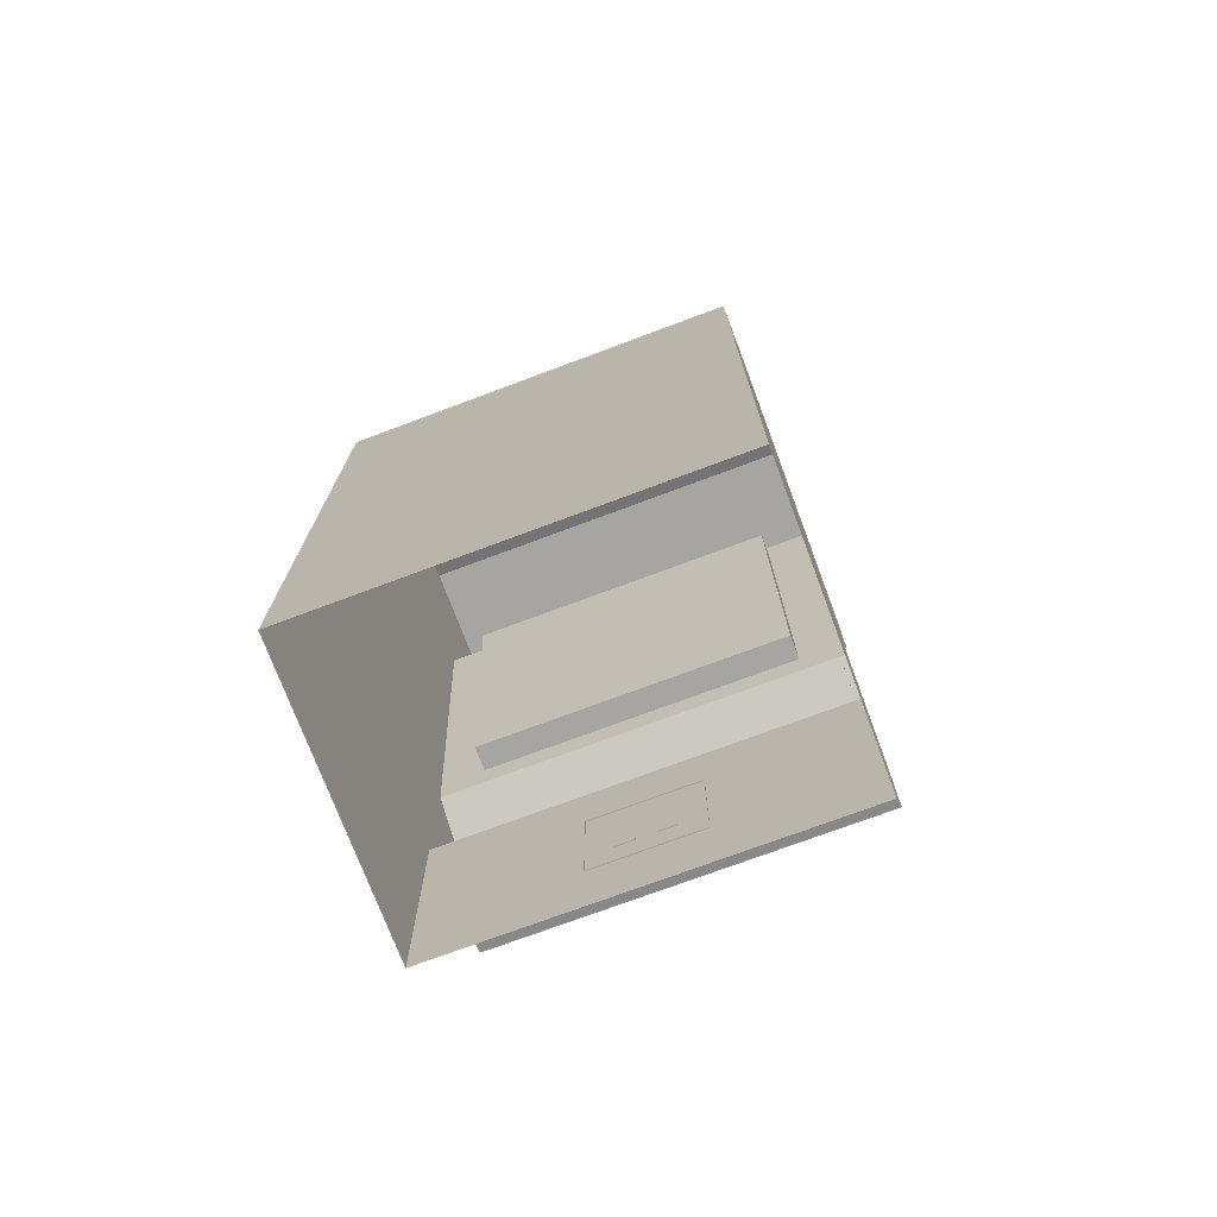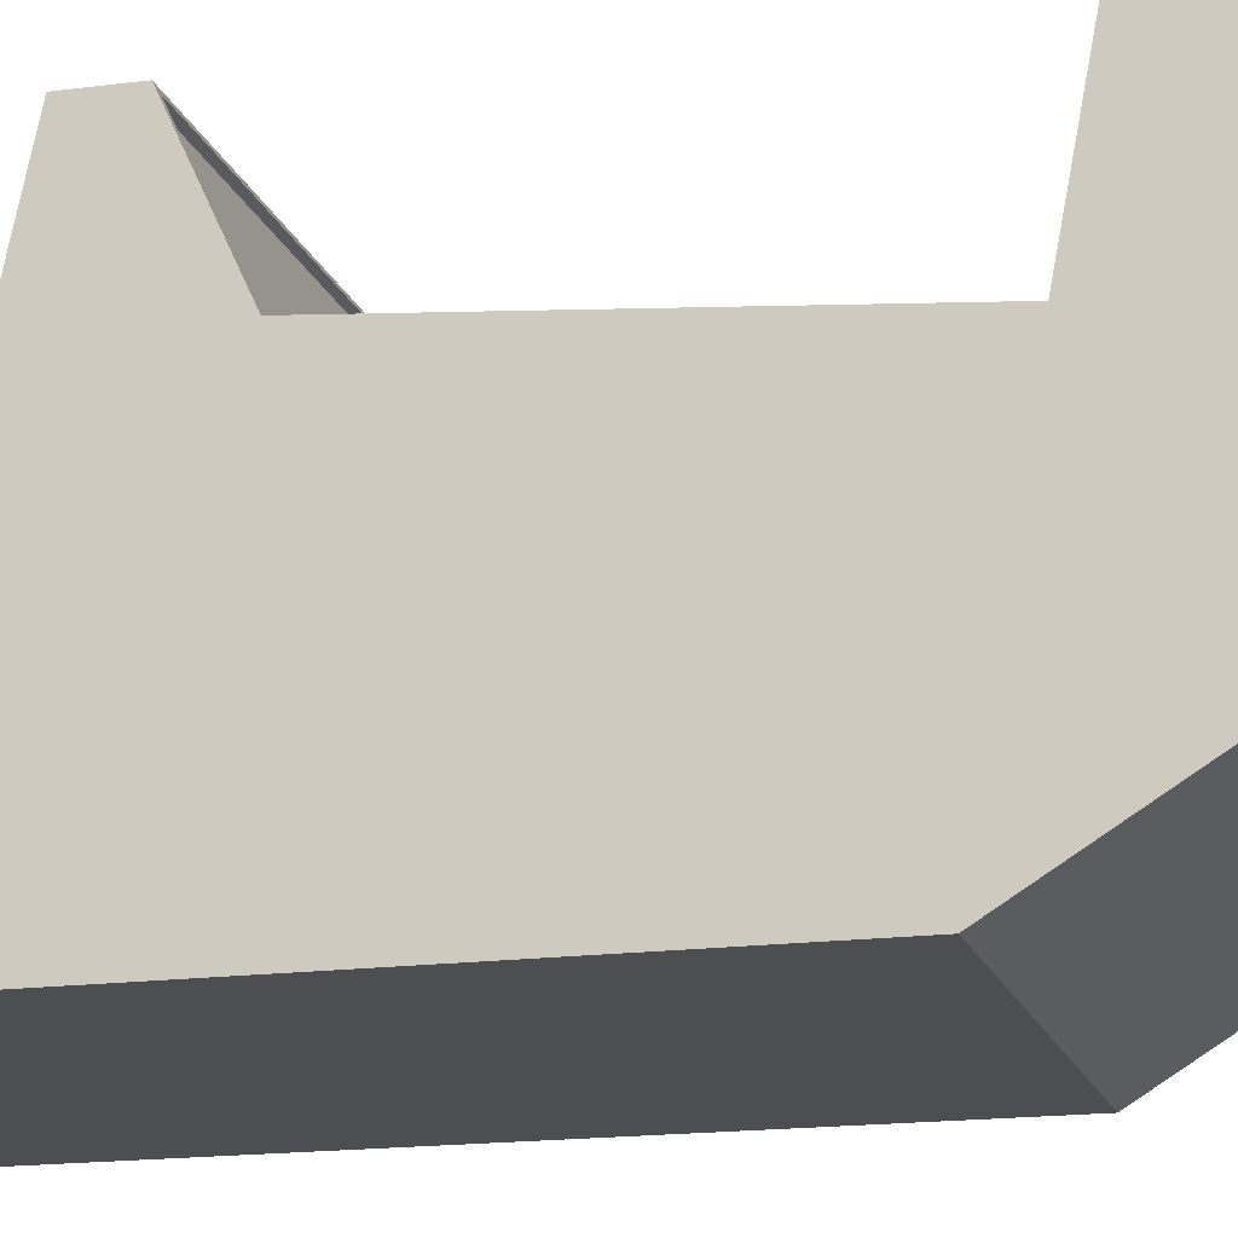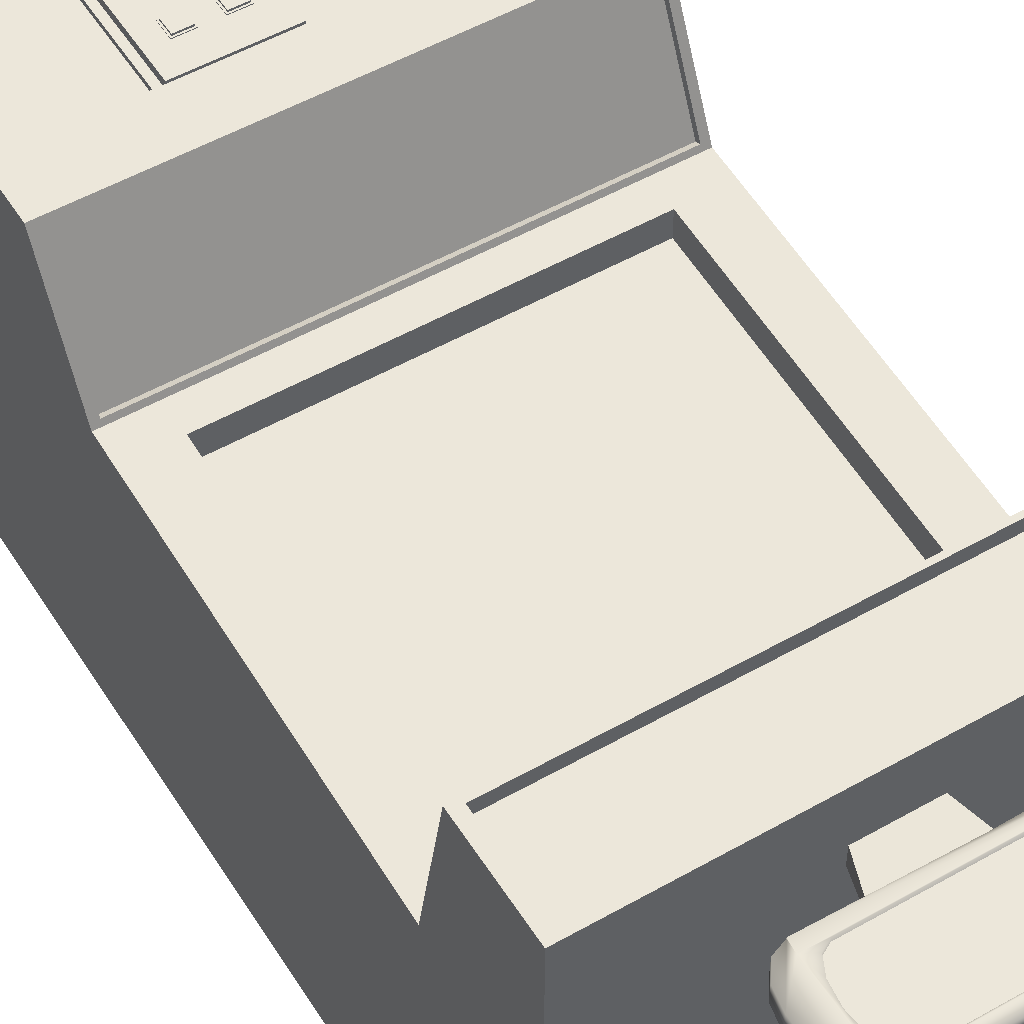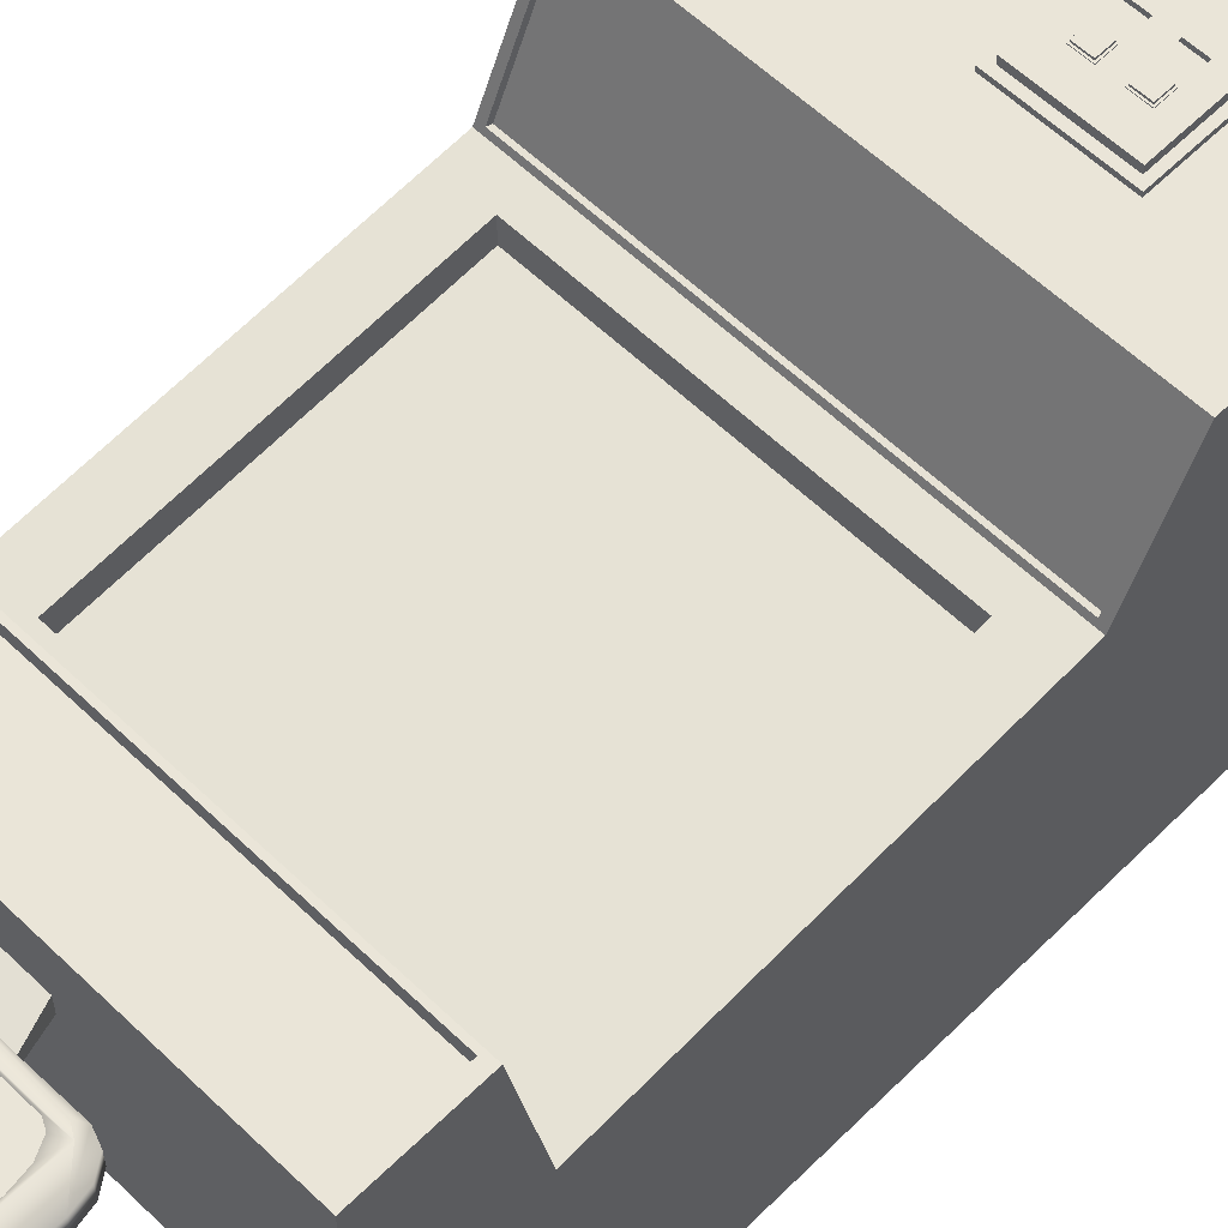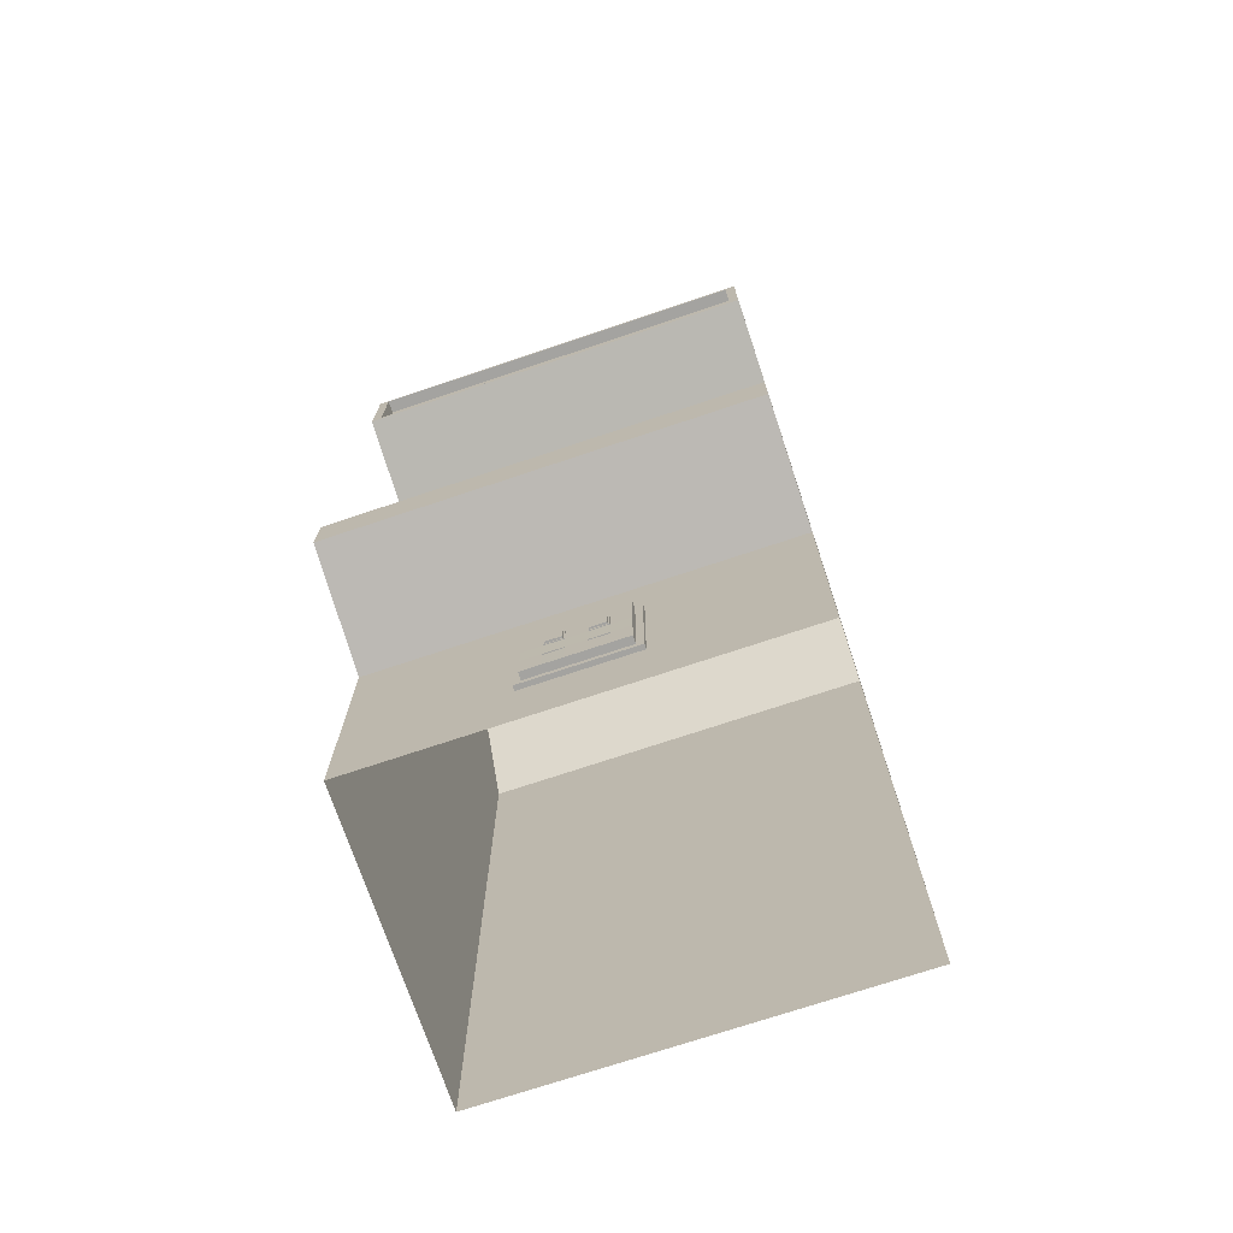
<metadata>
{"format":"obj","ext":"obj","renderer":"f3d","projection":"perspective","resolution":1024,"background":"white","views":[{"elev":-73.8,"azim":-159.5,"up":"+Y"},{"elev":-16.7,"azim":105.0,"up":"+Z"},{"elev":52.3,"azim":148.5,"up":"+Z"},{"elev":58.9,"azim":-135.4,"up":"+Z"},{"elev":-72.8,"azim":18.5,"up":"+Y"}]}
</metadata>
<code>
o Cube.001_Cube
v -0.6415 -0.000371 0.2797
v -0.6415 2.661 0.6551
v -0.6415 -0.000371 -0.6551
v -0.6415 2.661 -0.01801
v 0.6415 -0.000371 0.2797
v 0.6415 2.661 0.6551
v 0.6415 -0.000371 -0.6551
v 0.6415 2.661 -0.01801
v -0.6415 0.8449 0.6551
v -0.6415 0.8449 -0.6551
v 0.6415 0.8449 -0.6551
v 0.6415 0.8449 0.6551
v -0.6415 1.006 0.6551
v -0.6415 1.006 -0.6551
v 0.6415 1.006 -0.6551
v 0.6415 1.006 0.6551
v -0.6415 1.178 0.2816
v -0.6415 1.178 -0.6551
v 0.6415 1.178 -0.6551
v 0.6415 1.178 0.2816
v -0.6415 2.284 0.1958
v -0.6415 2.144 -0.6551
v 0.6415 2.144 -0.6551
v 0.6415 2.284 0.1958
v -0.6415 2.371 0.6551
v -0.6415 2.52 -0.4227
v 0.6415 2.52 -0.4227
v 0.6415 2.371 0.6551
v -0.6415 0.6795 -0.6551
v 0.6415 0.6795 -0.6551
v 0.6415 0.7656 0.2797
v -0.6415 0.7656 0.2797
v 0.6016 2.254 0.1984
v 0.5995 1.215 0.2788
v -0.502 1.265 0.1964
v 0.502 1.265 0.1964
v -0.5995 1.215 0.2788
v -0.502 2.197 0.124
v 0.502 2.197 0.124
v 0.502 2.197 0.2025
v -0.502 2.197 0.2025
v -0.6016 2.254 0.1984
v 0.502 1.265 0.2749
v -0.502 1.265 0.2749
v 0 -0.000371 0.2797
v -0.1493 0.2396 0.3183
v -0.1493 0.5379 0.3183
v -0.1493 0.2396 0.2948
v -0.1493 0.5379 0.2948
v 0.1489 0.2396 0.3183
v 0.1489 0.5379 0.3183
v 0.1489 0.2396 0.2948
v 0.1489 0.5379 0.2948
v -0.08958 0.3888 0.3206
v -0.08958 0.4481 0.3206
v -0.08958 0.3888 0.316
v -0.08958 0.4481 0.316
v -0.0303 0.3888 0.3206
v -0.0303 0.4481 0.3206
v -0.0303 0.3888 0.316
v -0.0303 0.4481 0.316
v -0.08492 0.3935 0.3206
v -0.08492 0.4434 0.3206
v -0.03496 0.4434 0.3206
v -0.03496 0.3935 0.3206
v -0.08492 0.3935 0.3262
v -0.08492 0.4434 0.3262
v -0.03496 0.4434 0.3262
v -0.03496 0.3935 0.3262
v 0.08451 0.3935 0.3262
v 0.08451 0.4434 0.3262
v 0.03456 0.4434 0.3262
v 0.03456 0.3935 0.3262
v 0.08451 0.3935 0.3206
v 0.08451 0.4434 0.3206
v 0.03456 0.4434 0.3206
v 0.03456 0.3935 0.3206
v 0.08917 0.4481 0.316
v 0.08917 0.3888 0.316
v 0.08917 0.4481 0.3206
v 0.08917 0.3888 0.3206
v 0.0299 0.4481 0.316
v 0.0299 0.3888 0.316
v 0.0299 0.4481 0.3206
v 0.0299 0.3888 0.3206
v 0.08927 0.2396 0.2948
v 0.02962 0.2396 0.2948
v -0.03004 0.2396 0.2948
v -0.08969 0.2396 0.2948
v -0.08969 0.5379 0.2948
v -0.03004 0.5379 0.2948
v 0.02962 0.5379 0.2948
v 0.08927 0.5379 0.2948
v -0.08969 0.2396 0.3183
v -0.03004 0.2396 0.3183
v 0.02962 0.2396 0.3183
v 0.08927 0.2396 0.3183
v 0.08927 0.5379 0.3183
v 0.02962 0.5379 0.3183
v -0.03004 0.5379 0.3183
v -0.08969 0.5379 0.3183
v -0.1493 0.3888 0.3183
v -0.1493 0.3888 0.2948
v 0.1489 0.3888 0.2948
v 0.1489 0.3888 0.3183
v 0.08927 0.3888 0.3183
v 0.02962 0.3888 0.3183
v -0.03004 0.3888 0.3183
v -0.08969 0.3888 0.3183
v -0.1493 0.3142 0.2948
v 0.1489 0.3142 0.2948
v 0.1489 0.3142 0.3183
v 0.08927 0.3142 0.3183
v 0.02962 0.3142 0.3183
v -0.03004 0.3142 0.3181
v -0.08969 0.3142 0.3181
v -0.1493 0.3142 0.3183
v -0.1493 0.3233 0.3183
v -0.1493 0.3233 0.2948
v 0.1489 0.3233 0.2948
v 0.1489 0.3233 0.3183
v 0.08927 0.3233 0.3183
v 0.02962 0.3233 0.3183
v -0.03004 0.3233 0.3181
v -0.08969 0.3233 0.3181
v 0.08927 0.3233 0.2765
v 0.08927 0.3142 0.2765
v 0.02962 0.3233 0.2765
v 0.02962 0.3142 0.2765
v -0.03004 0.3233 0.2765
v -0.03004 0.3142 0.2765
v -0.08969 0.3233 0.2765
v -0.08969 0.3142 0.2763
v -0.1709 0.2203 0.2948
v -0.1709 0.5617 0.2948
v 0.1705 0.2203 0.2948
v 0.1705 0.5617 0.2948
v 0.1022 0.2203 0.2948
v 0.03393 0.2203 0.2948
v -0.03435 0.2203 0.2948
v -0.1026 0.2203 0.2948
v -0.1026 0.5617 0.2948
v -0.03435 0.5617 0.2948
v 0.03393 0.5617 0.2948
v 0.1022 0.5617 0.2948
v -0.1709 0.391 0.2948
v 0.1705 0.391 0.2948
v -0.1709 0.3057 0.2948
v 0.1705 0.3057 0.2948
v -0.1709 0.3161 0.2948
v 0.1705 0.3161 0.2948
v -0.1709 0.2203 0.2763
v -0.1709 0.5617 0.2763
v 0.1705 0.2203 0.2763
v 0.1705 0.5617 0.2763
v 0.1022 0.2203 0.2763
v 0.03393 0.2203 0.2763
v -0.03435 0.2203 0.2763
v -0.1026 0.2203 0.2763
v -0.1026 0.5617 0.2763
v -0.03435 0.5617 0.2763
v 0.03393 0.5617 0.2763
v 0.1022 0.5617 0.2763
v -0.1709 0.391 0.2763
v 0.1705 0.391 0.2763
v -0.1709 0.3057 0.2763
v 0.1705 0.3057 0.2763
v -0.1709 0.3161 0.2763
v 0.1705 0.3161 0.2763
v 0.6197 1.171 0.2961
v 0.6197 1.012 0.6407
v -0.6197 1.012 0.6407
v -0.6197 1.171 0.2961
v 0.6197 1.156 0.2888
v 0.6197 0.9964 0.6333
v -0.6197 0.9964 0.6333
v -0.6197 1.156 0.2888
v -0.6102 2.385 0.6551
v -0.6102 2.647 0.6551
v 0.6102 2.647 0.6551
v 0.6102 2.385 0.6551
v -0.6102 2.385 0.6161
v -0.6102 2.647 0.6161
v 0.6102 2.647 0.6161
v 0.6102 2.385 0.6161
v -0.0764 2.616 0.4908
v -0.1183 2.747 0.4737
v -0.0764 2.616 0.4236
v -0.1183 2.747 0.4406
v 0.0796 2.616 0.4908
v 0.1215 2.747 0.4737
v 0.0796 2.616 0.4236
v 0.1215 2.747 0.4406
v -0.3386 2.856 0.4846
v -0.263 2.747 0.4809
v -0.2382 2.761 0.483
v -0.2662 2.778 0.4846
v -0.3285 2.802 0.4841
v -0.3008 2.761 0.4828
v -0.263 2.747 0.4335
v -0.3386 2.856 0.4297
v -0.263 2.747 0.4297
v -0.3008 2.761 0.4316
v -0.3285 2.802 0.4302
v 0.3418 2.856 0.4297
v 0.2662 2.747 0.4335
v 0.2662 2.747 0.4297
v 0.3317 2.802 0.4302
v 0.304 2.761 0.4316
v 0.2662 2.747 0.4809
v 0.3418 2.856 0.4846
v 0.2694 2.778 0.4846
v 0.2662 2.747 0.4846
v 0.304 2.761 0.4828
v 0.3317 2.802 0.4841
v -0.263 3.044 0.4846
v -0.3386 2.935 0.4846
v -0.2662 3.013 0.4846
v -0.3008 3.03 0.4846
v -0.3285 2.99 0.4846
v -0.3386 2.935 0.4297
v -0.263 3.044 0.4297
v -0.3285 2.99 0.4297
v -0.3008 3.03 0.4297
v 0.2662 3.044 0.4297
v 0.3418 2.935 0.4297
v 0.304 3.03 0.4297
v 0.3317 2.99 0.4297
v 0.3418 2.935 0.4846
v 0.2662 3.044 0.4846
v 0.2694 3.013 0.4846
v 0.3317 2.99 0.4846
v 0.304 3.03 0.4846
v 0.2625 2.892 0.4846
v 0.2081 2.781 0.4846
v 0.2694 2.778 0.4846
v 0.2552 2.837 0.4846
v 0.2353 2.796 0.4846
v -0.2049 2.781 0.4846
v -0.2593 2.892 0.4846
v -0.2662 2.778 0.4846
v -0.2321 2.796 0.4846
v -0.252 2.837 0.4846
v 0.2081 3.01 0.4846
v 0.2625 2.899 0.4846
v 0.2694 3.013 0.4846
v 0.2353 2.995 0.4846
v 0.2552 2.954 0.4846
v -0.2593 2.899 0.4846
v -0.2049 3.01 0.4846
v -0.2662 3.013 0.4846
v -0.252 2.954 0.4846
v -0.2321 2.995 0.4846
v 0.2081 2.781 0.4707
v 0.2625 2.892 0.4707
v 0.2353 2.796 0.4707
v 0.2552 2.837 0.4707
v -0.2593 2.892 0.4707
v -0.2049 2.781 0.4707
v -0.252 2.837 0.4707
v -0.2321 2.796 0.4707
v 0.2625 2.899 0.4707
v 0.2081 3.01 0.4707
v 0.2552 2.954 0.4707
v 0.2353 2.995 0.4707
v -0.2049 3.01 0.4707
v -0.2593 2.899 0.4707
v -0.2321 2.995 0.4707
v -0.252 2.954 0.4707
f 25 2 4 26
f 26 4 8 27
f 27 8 6 28
f 25 28 181 178
f 8 4 2 6
f 31 12 9 32
f 30 11 12 31
f 29 10 11 30
f 32 9 10 29
f 12 16 13 9
f 11 15 16 12
f 10 14 15 11
f 9 13 14 10
f 16 20 170 171
f 15 19 20 16
f 14 18 19 15
f 13 17 18 14
f 19 23 24 20
f 18 22 23 19
f 17 21 22 18
f 24 28 25 21
f 23 27 28 24
f 22 26 27 23
f 21 25 26 22
f 1 32 29 3
f 3 29 30 7
f 7 30 31 5
f 5 31 32 1 45
f 41 44 35 38
f 38 35 36 39
f 40 41 38 39
f 43 40 39 36
f 17 20 43 44
f 44 43 36 35
f 21 17 44 41
f 20 24 40 43
f 24 21 41 40
f 102 47 49 103
f 104 53 51 105
f 109 101 47 102
f 86 52 50 97
f 90 49 47 101
f 54 55 57 56
f 60 61 59 58
f 58 59 64 65
f 56 60 58 54
f 61 57 55 59
f 62 65 69 66
f 55 54 62 63
f 54 58 65 62
f 59 55 63 64
f 69 68 67 66
f 63 62 66 67
f 64 63 67 68
f 65 64 68 69
f 75 76 72 71
f 84 85 77 76
f 77 74 70 73
f 74 75 71 70
f 80 84 76 75
f 83 79 81 85
f 76 77 73 72
f 70 71 72 73
f 85 81 74 77
f 85 84 82 83
f 78 82 84 80
f 81 80 75 74
f 79 78 80 81
f 53 93 98 51
f 93 92 99 98
f 92 91 100 99
f 91 90 101 100
f 48 89 94 46
f 89 88 95 94
f 88 87 96 95
f 87 86 97 96
f 105 51 98 106
f 106 98 99 107
f 107 99 100 108
f 108 100 101 109
f 94 116 125 118 117 46
f 120 104 105 121
f 118 102 103 119
f 46 117 110 48
f 52 111 112 50
f 50 112 121 122 113 97
f 96 114 123 124 115 95
f 97 113 114 96
f 95 115 116 94
f 117 118 119 110
f 111 120 121 112
f 123 114 129 128
f 125 116 133 132
f 127 126 128 129
f 131 130 132 133
f 124 125 132 130
f 122 123 128 126
f 115 124 130 131
f 116 115 131 133
f 113 122 126 127
f 114 113 127 129
f 108 109 102 118 125 124 123 122 121 105 106 107
f 88 89 141 140
f 93 53 137 145
f 49 90 142 135
f 119 103 146 150
f 111 52 136 149
f 90 91 143 142
f 104 120 151 147
f 110 119 150 148
f 91 92 144 143
f 103 49 135 146
f 120 111 149 151
f 92 93 145 144
f 52 86 138 136
f 53 104 147 137
f 86 87 139 138
f 48 110 148 134
f 87 88 140 139
f 89 48 134 141
f 147 151 169 165
f 143 144 162 161
f 149 136 154 167
f 144 145 163 162
f 136 138 156 154
f 146 135 153 164
f 138 139 157 156
f 137 147 165 155
f 139 140 158 157
f 148 150 168 166
f 140 141 159 158
f 134 148 166 152
f 151 149 167 169
f 135 142 160 153
f 141 134 152 159
f 150 146 164 168
f 142 143 161 160
f 145 137 155 163
f 173 172 176 177
f 20 17 173 170
f 17 13 172 173
f 13 16 171 172
f 175 174 177 176
f 171 170 174 175
f 170 173 177 174
f 172 171 175 176
f 181 180 184 185
f 6 2 179 180
f 28 6 180 181
f 2 25 178 179
f 185 184 183 182
f 179 178 182 183
f 178 181 185 182
f 180 179 183 184
f 186 187 189 188
f 188 189 193 192
f 192 193 191 190
f 190 191 187 186
f 258 260 261 259 254 256 257 255 262 264 265 263 266 268 269 267
f 197 196 213 212 236 235 239 241
f 187 191 210 213 196 195
f 234 245 262 255
f 205 207 202 201 221 223 224 222 225 227 228 226
f 211 205 226 229
f 193 189 200 202 207 206
f 191 193 206 210
f 244 250 266 263
f 249 240 258 267
f 225 222 216 230
f 189 187 195 200
f 212 211 229 231 246 245 234 236
f 218 217 194 197 241 240 249 251
f 231 230 216 218 251 250 244 246
f 194 198 199 195 196 197
f 200 203 202
f 203 204 202
f 204 201 202
f 205 208 207
f 208 209 207
f 209 206 207
f 210 214 215 211 212 213
f 216 219 218
f 219 220 218
f 220 217 218
f 229 232 231
f 232 233 231
f 233 230 231
f 194 201 204 198
f 198 204 203 199
f 199 203 200 195
f 205 211 215 208
f 208 215 214 209
f 209 214 210 206
f 216 222 224 219
f 219 224 223 220
f 220 223 221 217
f 225 230 233 227
f 227 233 232 228
f 228 232 229 226
f 201 194 217 221
f 234 237 236
f 237 238 236
f 238 235 236
f 239 242 241
f 242 243 241
f 243 240 241
f 244 247 246
f 247 248 246
f 248 245 246
f 249 252 251
f 252 253 251
f 253 250 251
f 244 263 265 247
f 247 265 264 248
f 248 264 262 245
f 254 235 238 256
f 256 238 237 257
f 257 237 234 255
f 258 240 243 260
f 260 243 242 261
f 261 242 239 259
f 266 250 253 268
f 268 253 252 269
f 269 252 249 267
f 239 235 254 259
l 34 20
l 24 33
l 21 42
l 37 17

</code>
